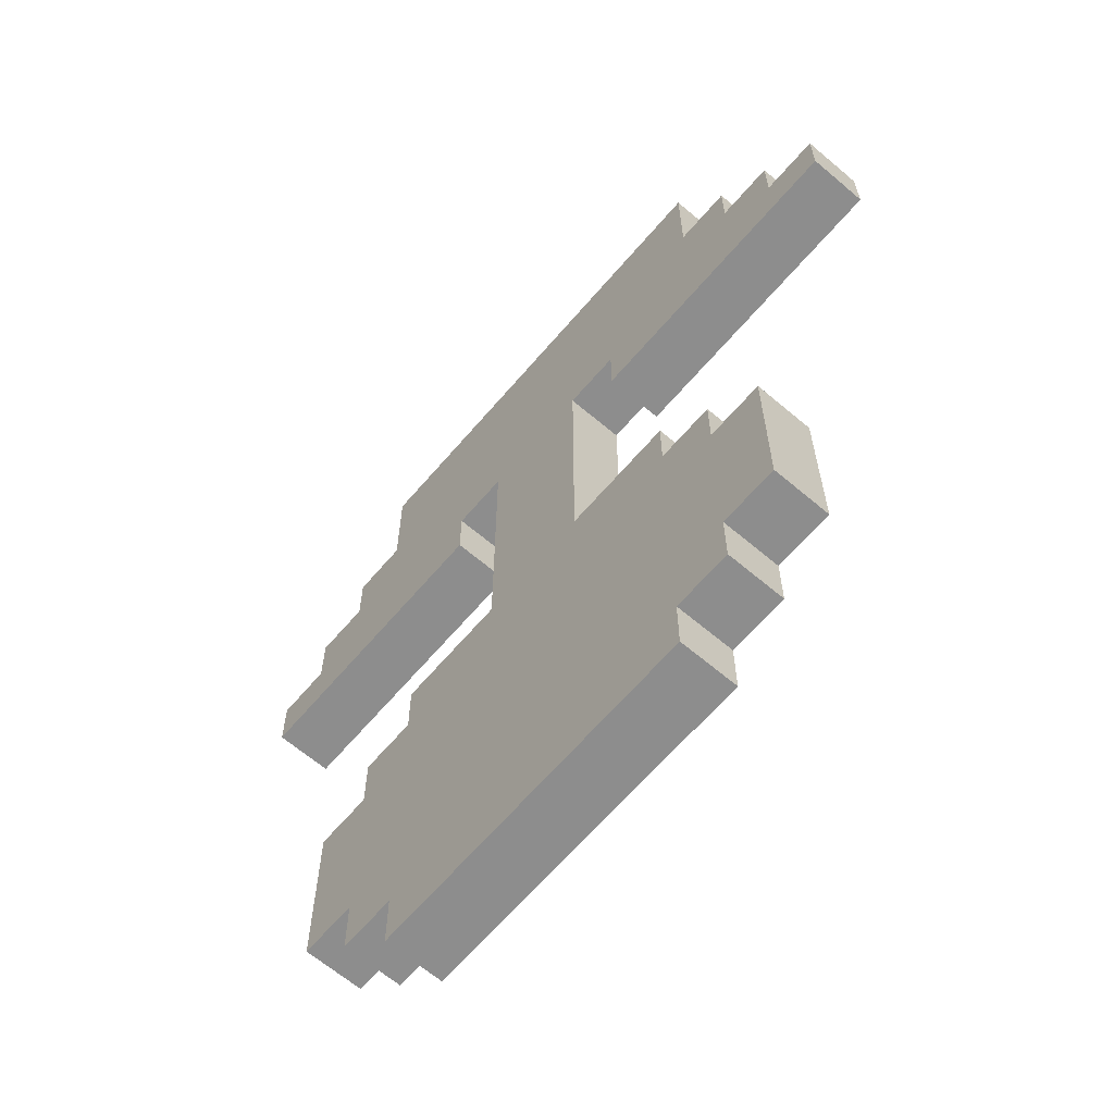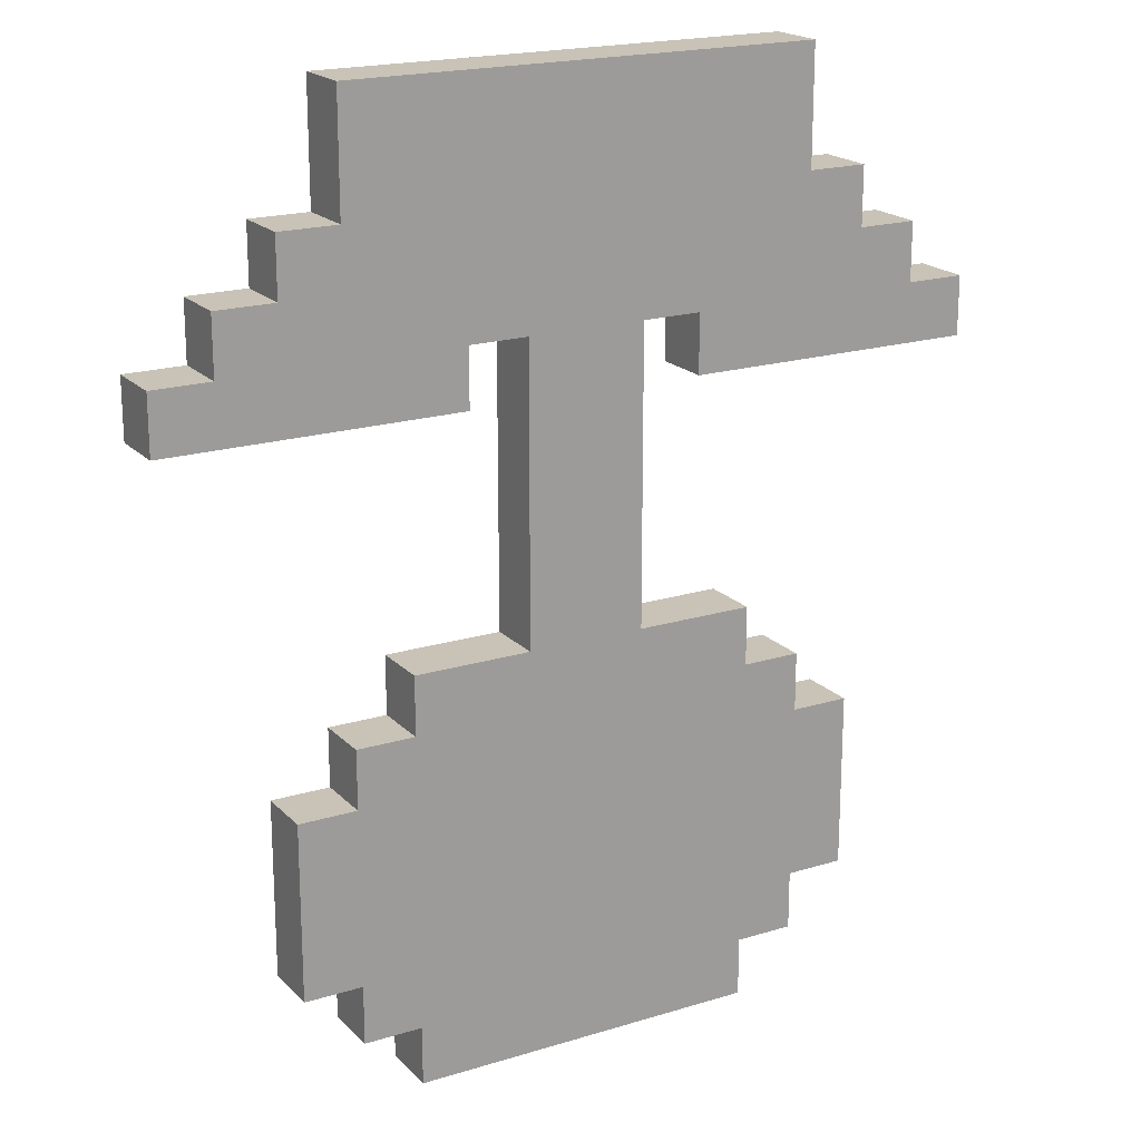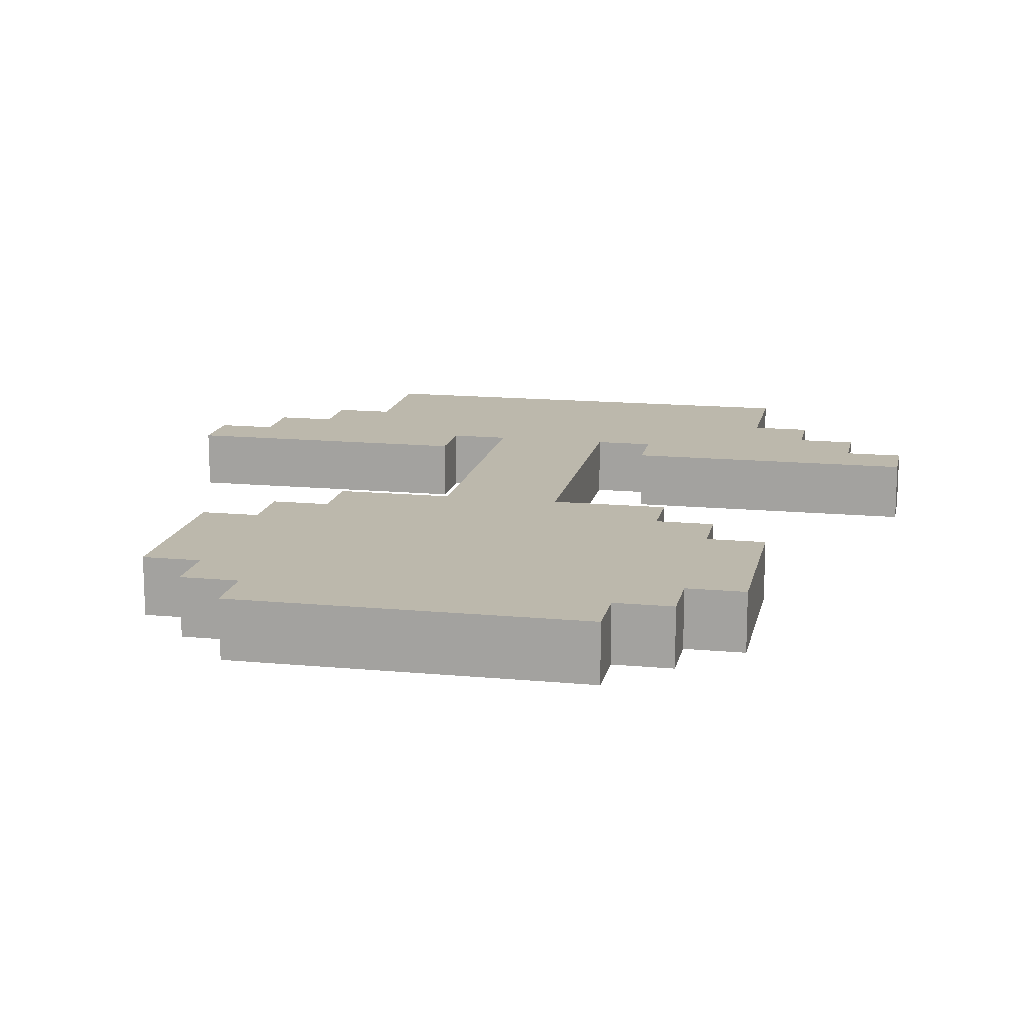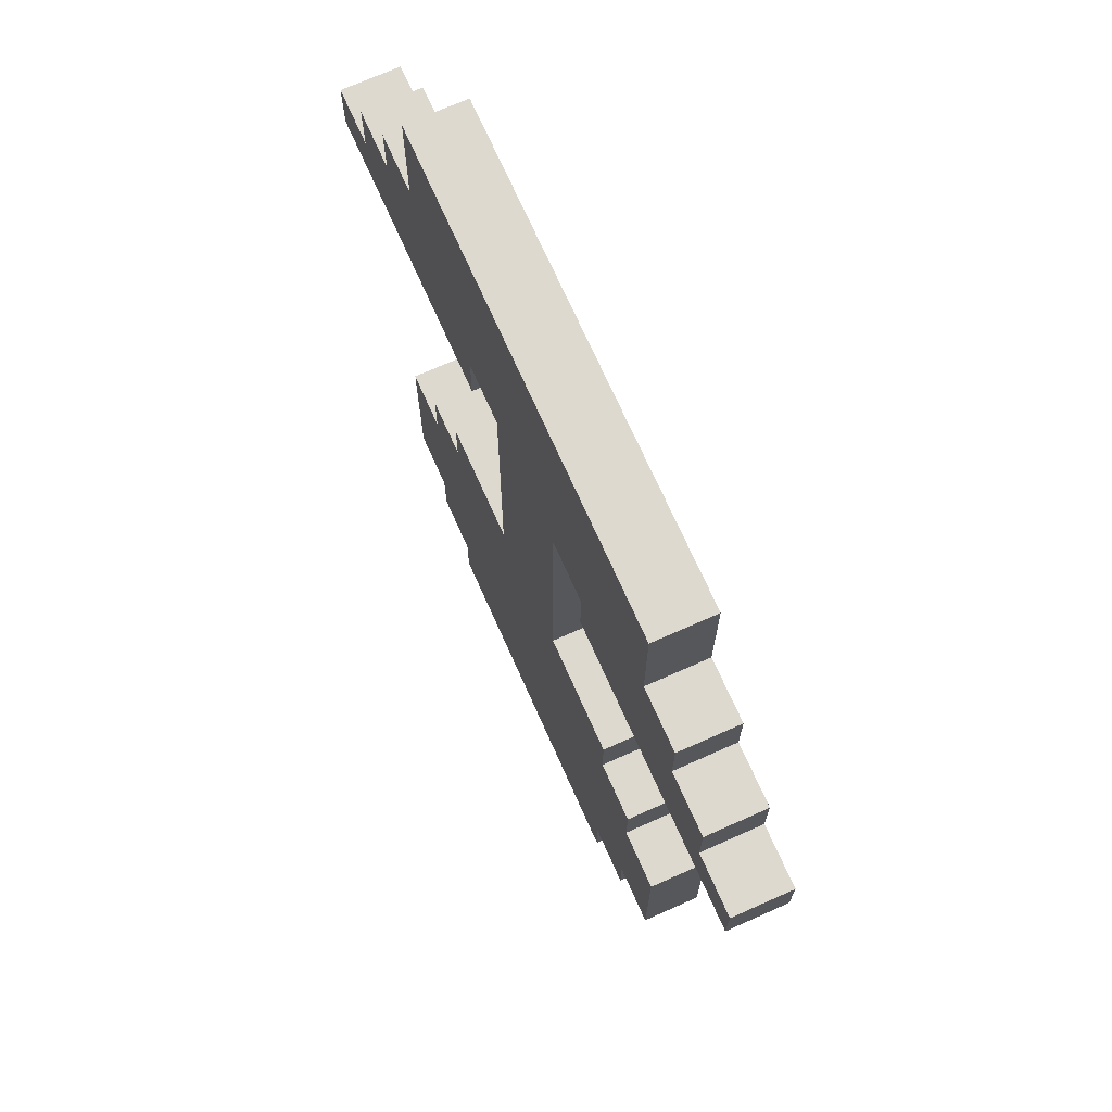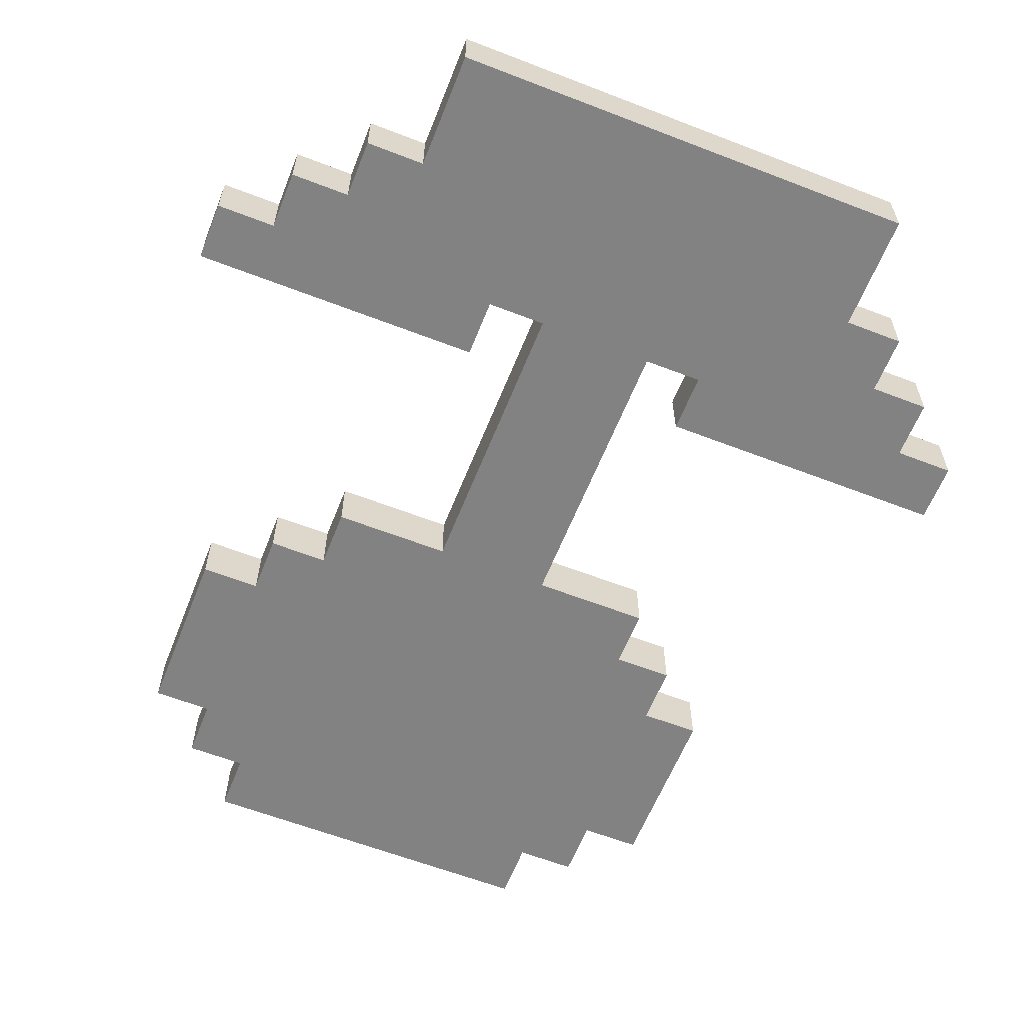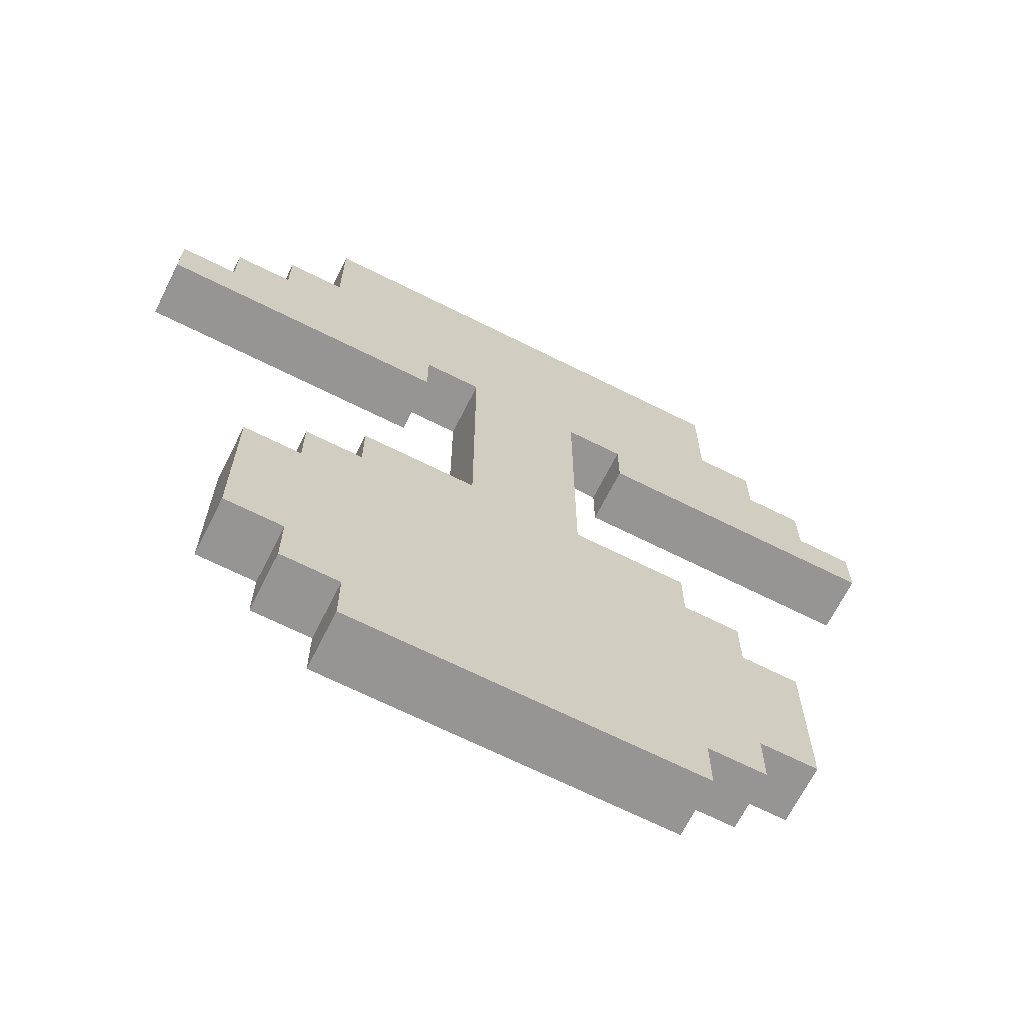
<metadata>
{"format":"obj","ext":"obj","renderer":"f3d","projection":"perspective","resolution":1024,"background":"white","views":[{"elev":-64.6,"azim":49.5,"up":"+Z"},{"elev":19.5,"azim":150.1,"up":"+Z"},{"elev":14.6,"azim":-168.4,"up":"+Y"},{"elev":71.4,"azim":66.0,"up":"+Z"},{"elev":-60.8,"azim":-21.6,"up":"+Y"},{"elev":-67.6,"azim":-26.7,"up":"+Z"}]}
</metadata>
<code>
v -5 2 -2
v -5 3 -2
v -5 3 -3
v -5 2 -3
v -4 2 -5
v -4 3 -5
v -4 3 -6
v -4 2 -6
v -1 2 1
v -1 3 1
v -1 3 -0
v -1 2 -0
v 2 2 5
v 2 3 5
v 2 3 4
v 2 2 4
v -5 2 7
v -5 3 7
v -5 3 6
v -5 2 6
v -5 2 -4
v -5 3 -4
v -5 3 -5
v -5 2 -5
v -4 2 8
v -4 3 8
v -4 3 7
v -4 2 7
v -1 2 5
v -1 3 5
v -1 3 4
v -1 2 4
v -3 2 -0
v -3 3 -0
v -3 3 -1
v -3 2 -1
v -3 2 -6
v -3 3 -6
v -3 3 -7
v -3 2 -7
v -1 2 2
v -1 3 2
v -1 3 3
v -1 2 3
v -7 2 5
v -7 3 5
v -7 3 4
v -7 2 4
v -6 2 6
v -6 3 6
v -6 3 5
v -6 2 5
v -4 2 -1
v -4 3 -1
v -4 3 -2
v -4 2 -2
v -4 2 9
v -4 3 9
v 4 2 8
v 4 2 7
v 4 3 7
v 4 3 8
v 5 2 -4
v 5 2 -5
v 5 3 -5
v 5 3 -4
v 1 2 1
v 1 2 -0
v 1 3 -0
v 1 3 1
v 5 2 -2
v 5 2 -3
v 5 3 -3
v 5 3 -2
v 1 2 5
v 1 2 4
v 1 3 4
v 1 3 5
v 1 2 2
v 1 3 2
v 1 2 3
v 1 3 3
v 4 2 -5
v 4 2 -6
v 4 3 -6
v 4 3 -5
v 5 2 7
v 5 2 6
v 5 3 6
v 5 3 7
v 3 2 -0
v 3 2 -1
v 3 3 -1
v 3 3 -0
v -2 2 5
v -2 2 4
v -2 3 4
v -2 3 5
v 6 2 6
v 6 2 5
v 6 3 5
v 6 3 6
v 4 2 -1
v 4 2 -2
v 4 3 -2
v 4 3 -1
v 3 2 -6
v 3 2 -7
v 3 3 -7
v 3 3 -6
v 7 2 5
v 7 2 4
v 7 3 4
v 7 3 5
v 4 2 9
v 4 3 9
v -3 2 9
v -2 2 9
v -2 3 9
v -3 3 9
v 0 2 9
v 1 2 9
v 1 3 9
v 0 3 9
v -2 2 -0
v -2 3 -0
v -1 2 9
v -1 3 9
v 2 2 9
v 2 3 9
v 2 2 -0
v 2 3 -0
v 3 2 9
v 3 3 9
v 4 2 4
v 4 3 4
v 5 3 4
v 5 2 4
v 3 3 4
v 3 2 4
v 0 2 -7
v 0 3 -7
v 1 3 -7
v 1 2 -7
v -1 2 -7
v -1 3 -7
v -2 3 -7
v -2 2 -7
v -6 3 4
v -6 2 4
v -5 2 4
v -5 3 4
v -4 3 4
v -4 2 4
v -3 3 4
v -3 2 4
v 6 3 4
v 6 2 4
v 2 3 -7
v 2 2 -7
v -4 2 -3
v -3 2 8
v -2 2 8
v -3 2 -5
v -1 2 6
v 0 2 5
v 0 2 6
v 0 2 -0
v 0 2 1
v 1 2 8
v 1 2 7
v 2 2 7
v 2 2 8
v 3 2 8
v 3 2 7
v -2 2 6
v 4 2 -4
v 3 2 -4
v 3 2 -5
v 2 2 6
v 3 2 5
v 3 2 6
v 4 2 5
v 5 2 5
v -3 2 -4
v -2 2 -5
v -2 2 -4
v 0 2 -1
v 0 2 -2
v 1 2 -2
v 1 2 -1
v 2 2 -4
v 2 2 -5
v -4 2 6
v 4 2 6
v 4 2 -3
v -3 2 7
v -3 2 6
v -2 2 7
v -4 2 -4
v -1 2 -1
v 0 2 -5
v 0 2 -6
v 1 2 -6
v 1 2 -5
v 2 2 -1
v 2 2 -2
v 3 2 -2
v 1 2 -4
v 3 2 -3
v 2 2 -3
v 1 2 -3
v -2 2 -6
v -1 2 -6
v -1 2 -5
v 0 2 4
v -2 2 -3
v -1 2 -4
v -1 2 -3
v 0 2 2
v 0 2 8
v -2 2 -1
v -3 2 -3
v 2 2 -6
v -1 2 8
v 1 2 6
v 0 2 3
v 0 2 -3
v -3 2 -2
v -2 2 -2
v -5 2 5
v -4 2 5
v -3 2 5
v 0 2 7
v -1 2 -2
v -1 2 7
v 0 2 -4
v -4 3 -3
v -2 3 8
v -3 3 8
v -3 3 -5
v -1 3 6
v 0 3 6
v 0 3 5
v 0 3 1
v 0 3 -0
v 1 3 8
v 2 3 8
v 2 3 7
v 1 3 7
v 3 3 8
v 3 3 7
v -2 3 6
v 4 3 -4
v 3 3 -4
v 3 3 -5
v 2 3 6
v 3 3 6
v 3 3 5
v 4 3 5
v 5 3 5
v -3 3 -4
v -2 3 -4
v -2 3 -5
v 0 3 -1
v 1 3 -1
v 1 3 -2
v 0 3 -2
v 2 3 -4
v 2 3 -5
v -4 3 6
v 4 3 6
v 4 3 -3
v -3 3 7
v -2 3 7
v -3 3 6
v -4 3 -4
v -1 3 -1
v 0 3 -5
v 1 3 -5
v 1 3 -6
v 0 3 -6
v 2 3 -1
v 3 3 -2
v 2 3 -2
v 1 3 -4
v 3 3 -3
v 2 3 -3
v 1 3 -3
v -1 3 -5
v -1 3 -6
v -2 3 -6
v 0 3 4
v -2 3 -3
v -1 3 -3
v -1 3 -4
v 0 3 2
v 0 3 8
v -2 3 -1
v -3 3 -3
v 2 3 -6
v -1 3 8
v 1 3 6
v 0 3 3
v 0 3 -3
v -3 3 -2
v -2 3 -2
v -5 3 5
v -4 3 5
v -3 3 5
v 0 3 7
v -1 3 -2
v -1 3 7
v 0 3 -4
f 1 2 3 4
f 5 6 7 8
f 9 10 11 12
f 13 14 15 16
f 17 18 19 20
f 21 22 23 24
f 4 3 22 21
f 25 26 27 28
f 29 30 31 32
f 33 34 35 36
f 37 38 39 40
f 41 42 10 9
f 32 31 43 44
f 45 46 47 48
f 49 50 51 52
f 44 43 42 41
f 53 54 55 56
f 57 58 26 25
f 59 60 61 62
f 63 64 65 66
f 67 68 69 70
f 71 72 73 74
f 72 63 66 73
f 75 76 77 78
f 79 67 70 80
f 76 81 82 77
f 83 84 85 86
f 87 88 89 90
f 91 92 93 94
f 95 96 97 98
f 99 100 101 102
f 103 104 105 106
f 81 79 80 82
f 107 108 109 110
f 111 112 113 114
f 115 59 62 116
f 1 56 55 2
f 117 118 119 120
f 17 28 27 18
f 104 71 74 105
f 121 122 123 124
f 33 125 126 34
f 127 121 124 128
f 45 52 51 46
f 122 129 130 123
f 60 87 90 61
f 131 91 94 132
f 88 99 102 89
f 92 103 106 93
f 118 127 128 119
f 49 20 19 50
f 125 12 11 126
f 100 111 114 101
f 53 36 35 54
f 68 131 132 69
f 57 117 120 58
f 133 115 116 134
f 129 133 134 130
f 8 7 38 37
f 95 98 30 29
f 83 86 65 64
f 135 136 137 138
f 16 15 139 140
f 24 23 6 5
f 141 142 143 144
f 145 146 142 141
f 40 39 147 148
f 107 110 85 84
f 48 47 149 150
f 151 152 153 154
f 154 153 155 156
f 156 155 97 96
f 138 137 157 158
f 140 139 136 135
f 75 78 14 13
f 144 143 159 160
f 160 159 109 108
f 150 149 152 151
f 158 157 113 112
f 148 147 146 145
f 1 4 161 56
f 117 162 163 118
f 5 8 37 164
f 165 29 166 167
f 9 12 168 169
f 170 171 172 173
f 174 175 60 59
f 176 95 29 165
f 177 83 64 63
f 178 179 83 177
f 180 13 181 182
f 169 168 68 67
f 183 135 138 184
f 13 16 140 181
f 185 164 186 187
f 188 189 190 191
f 192 193 179 178
f 17 20 194 28
f 182 181 183 195
f 104 196 72 71
f 197 198 176 199
f 21 24 5 200
f 12 201 188 168
f 202 203 204 205
f 206 207 208 92
f 195 183 184 88
f 209 205 193 192
f 196 177 63 72
f 210 178 177 196
f 211 192 178 210
f 212 209 192 211
f 203 141 144 204
f 4 21 200 161
f 162 197 199 163
f 25 28 197 162
f 186 213 214 215
f 166 216 76 75
f 29 32 216 166
f 217 187 218 219
f 220 169 67 79
f 121 221 170 122
f 33 36 222 125
f 214 145 141 203
f 223 185 187 217
f 193 224 107 179
f 127 225 221 121
f 171 226 180 172
f 216 227 81 76
f 37 40 148 213
f 41 9 169 220
f 179 107 84 83
f 32 44 227 216
f 207 211 210 208
f 28 194 198 197
f 215 214 203 202
f 189 228 212 190
f 164 37 213 186
f 229 223 217 230
f 45 48 150 52
f 187 186 215 218
f 122 170 173 129
f 60 195 88 87
f 131 206 92 91
f 205 204 224 193
f 36 229 230 222
f 173 172 175 174
f 191 190 207 206
f 231 151 154 232
f 232 154 156 233
f 233 156 96 95
f 221 234 171 170
f 230 217 219 235
f 88 184 100 99
f 92 208 104 103
f 184 138 158 100
f 181 140 135 183
f 226 75 13 180
f 201 235 189 188
f 204 144 160 224
f 163 199 236 225
f 20 231 232 194
f 190 212 211 207
f 172 180 182 175
f 118 163 225 127
f 222 230 235 201
f 219 218 237 228
f 236 165 167 234
f 168 188 191 68
f 218 215 202 237
f 49 52 231 20
f 44 41 220 227
f 227 220 79 81
f 234 167 226 171
f 224 160 108 107
f 52 150 151 231
f 208 210 196 104
f 175 182 195 60
f 198 233 95 176
f 161 200 185 223
f 125 222 201 12
f 200 5 164 185
f 100 158 112 111
f 53 56 229 36
f 194 232 233 198
f 56 161 223 229
f 225 236 234 221
f 167 166 75 226
f 228 237 209 212
f 199 176 165 236
f 237 202 205 209
f 68 191 206 131
f 57 25 162 117
f 213 148 145 214
f 235 219 228 189
f 133 174 59 115
f 129 173 174 133
f 2 55 238 3
f 120 119 239 240
f 6 241 38 7
f 242 243 244 30
f 10 245 246 11
f 247 248 249 250
f 251 62 61 252
f 253 242 30 98
f 254 66 65 86
f 255 254 86 256
f 257 258 259 14
f 245 70 69 246
f 260 261 137 136
f 14 259 139 15
f 262 263 264 241
f 265 266 267 268
f 269 255 256 270
f 18 27 271 19
f 258 272 260 259
f 105 74 73 273
f 274 275 253 276
f 22 277 6 23
f 11 246 265 278
f 279 280 281 282
f 283 93 284 285
f 272 89 261 260
f 286 269 270 280
f 273 73 66 254
f 287 273 254 255
f 288 287 255 269
f 289 288 269 286
f 282 281 143 142
f 3 238 277 22
f 240 239 275 274
f 26 240 274 27
f 264 290 291 292
f 244 78 77 293
f 30 244 293 31
f 294 295 296 263
f 297 80 70 245
f 124 123 247 298
f 34 126 299 35
f 291 282 142 146
f 300 294 263 262
f 270 256 110 301
f 128 124 298 302
f 250 249 257 303
f 293 77 82 304
f 38 292 147 39
f 42 297 245 10
f 256 86 85 110
f 31 293 304 43
f 285 284 287 288
f 27 274 276 271
f 290 279 282 291
f 268 267 289 305
f 241 264 292 38
f 306 307 294 300
f 46 51 149 47
f 263 296 290 264
f 123 130 248 247
f 61 90 89 272
f 132 94 93 283
f 280 270 301 281
f 35 299 307 306
f 248 251 252 249
f 266 283 285 267
f 308 309 153 152
f 309 310 155 153
f 310 98 97 155
f 298 247 250 311
f 307 312 295 294
f 89 102 101 261
f 93 106 105 284
f 261 101 157 137
f 259 260 136 139
f 303 257 14 78
f 278 265 268 312
f 281 301 159 143
f 239 302 313 275
f 19 271 309 308
f 267 285 288 289
f 249 252 258 257
f 119 128 302 239
f 299 278 312 307
f 295 305 314 296
f 313 311 243 242
f 246 69 266 265
f 296 314 279 290
f 50 19 308 51
f 43 304 297 42
f 304 82 80 297
f 311 250 303 243
f 301 110 109 159
f 51 308 152 149
f 284 105 273 287
f 252 61 272 258
f 276 253 98 310
f 238 300 262 277
f 126 11 278 299
f 277 262 241 6
f 101 114 113 157
f 54 35 306 55
f 271 276 310 309
f 55 306 300 238
f 302 298 311 313
f 243 303 78 244
f 305 289 286 314
f 275 313 242 253
f 314 286 280 279
f 69 132 283 266
f 58 120 240 26
f 292 291 146 147
f 312 268 305 295
f 134 116 62 251
f 130 134 251 248

</code>
